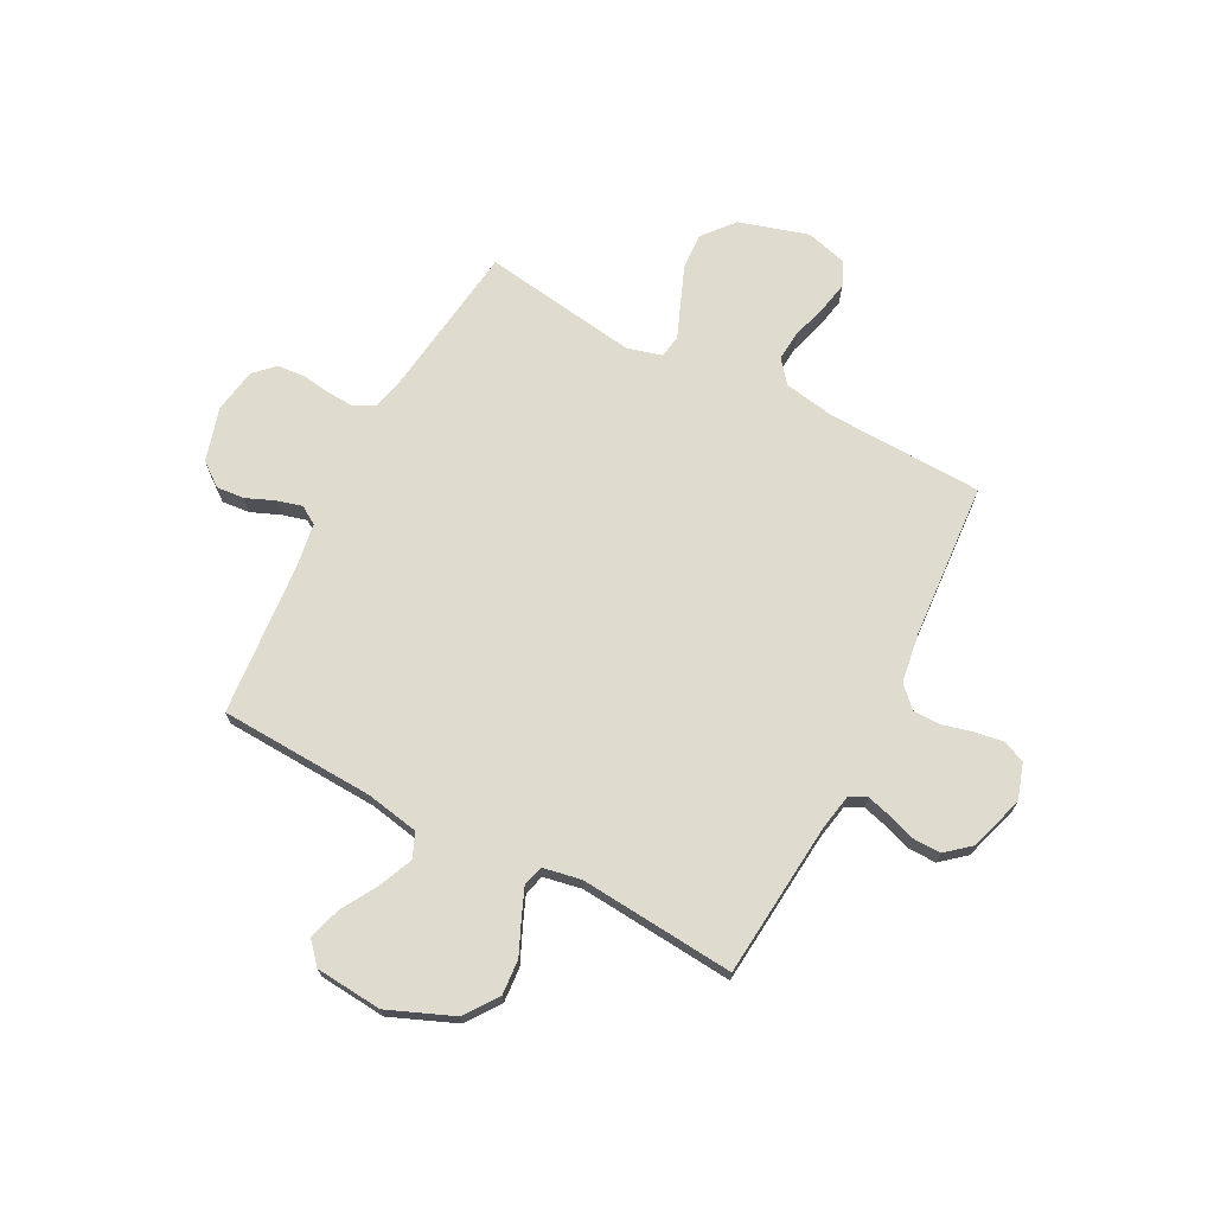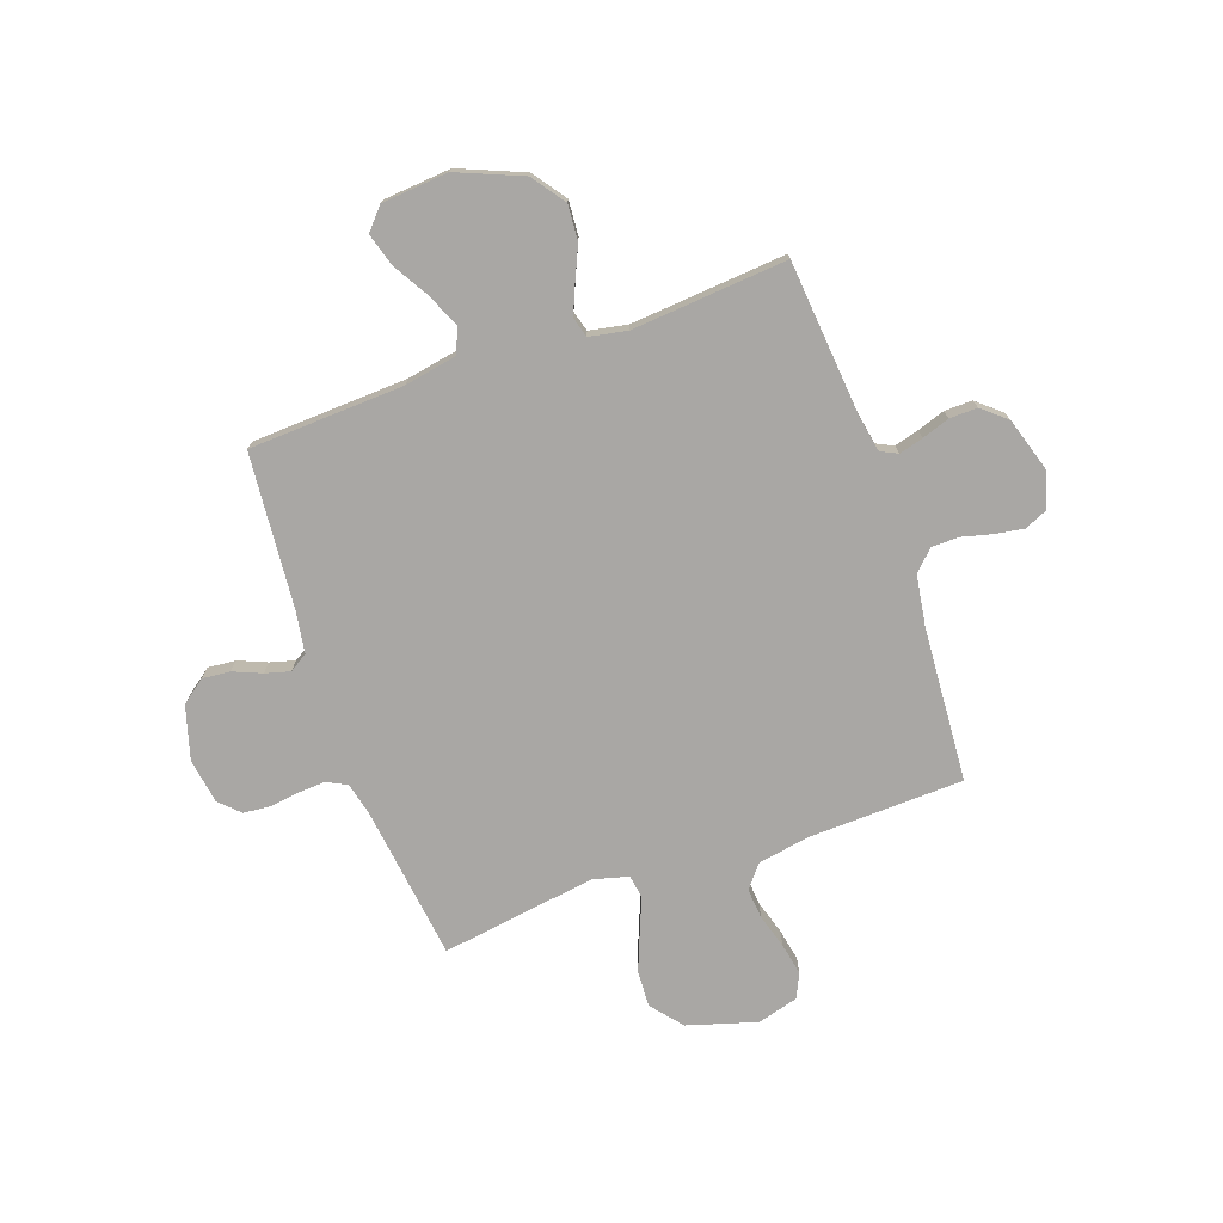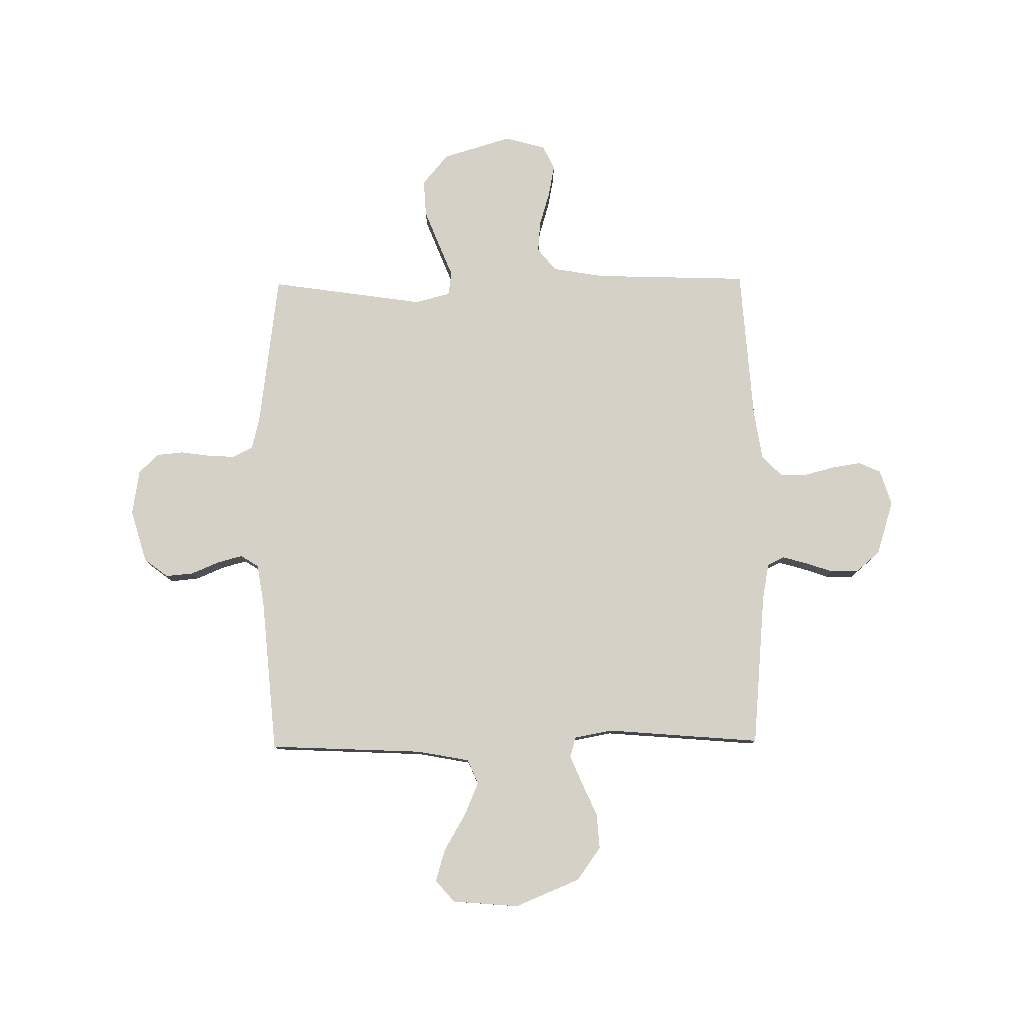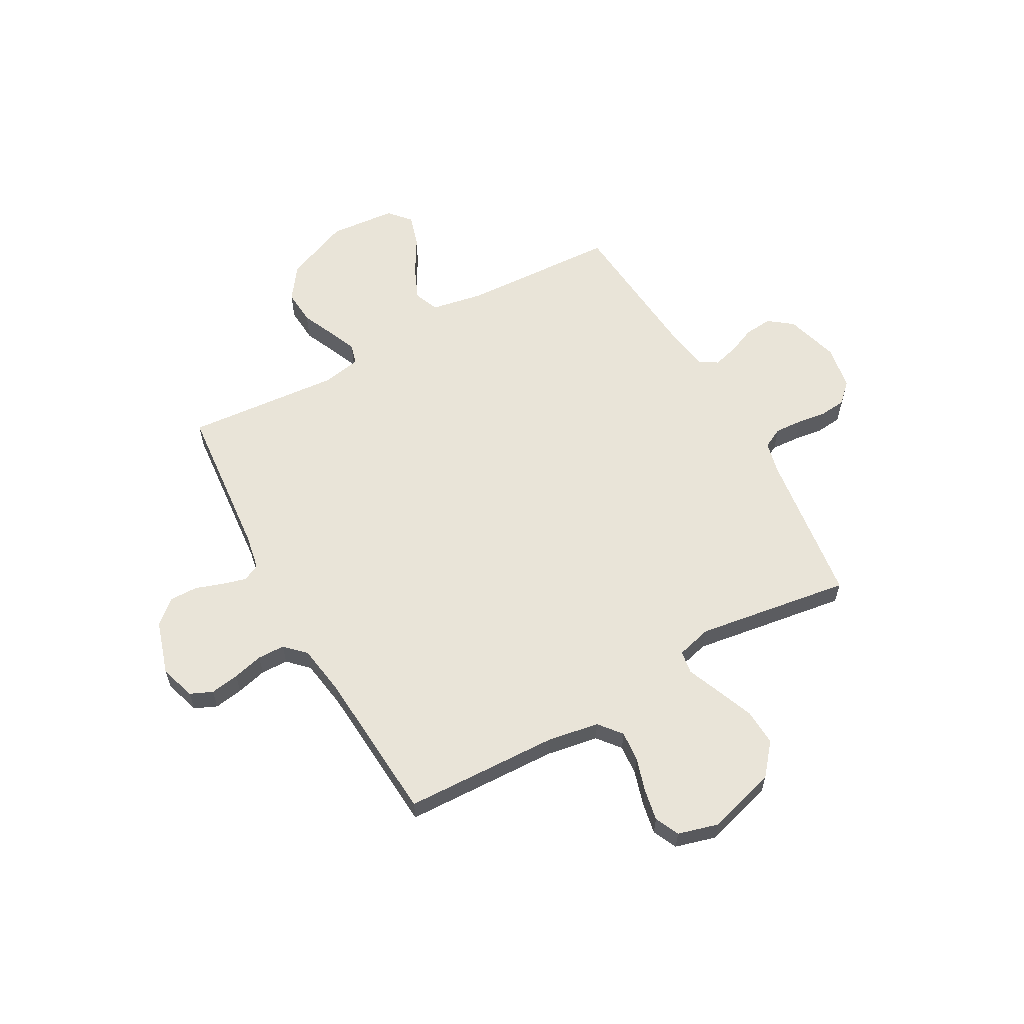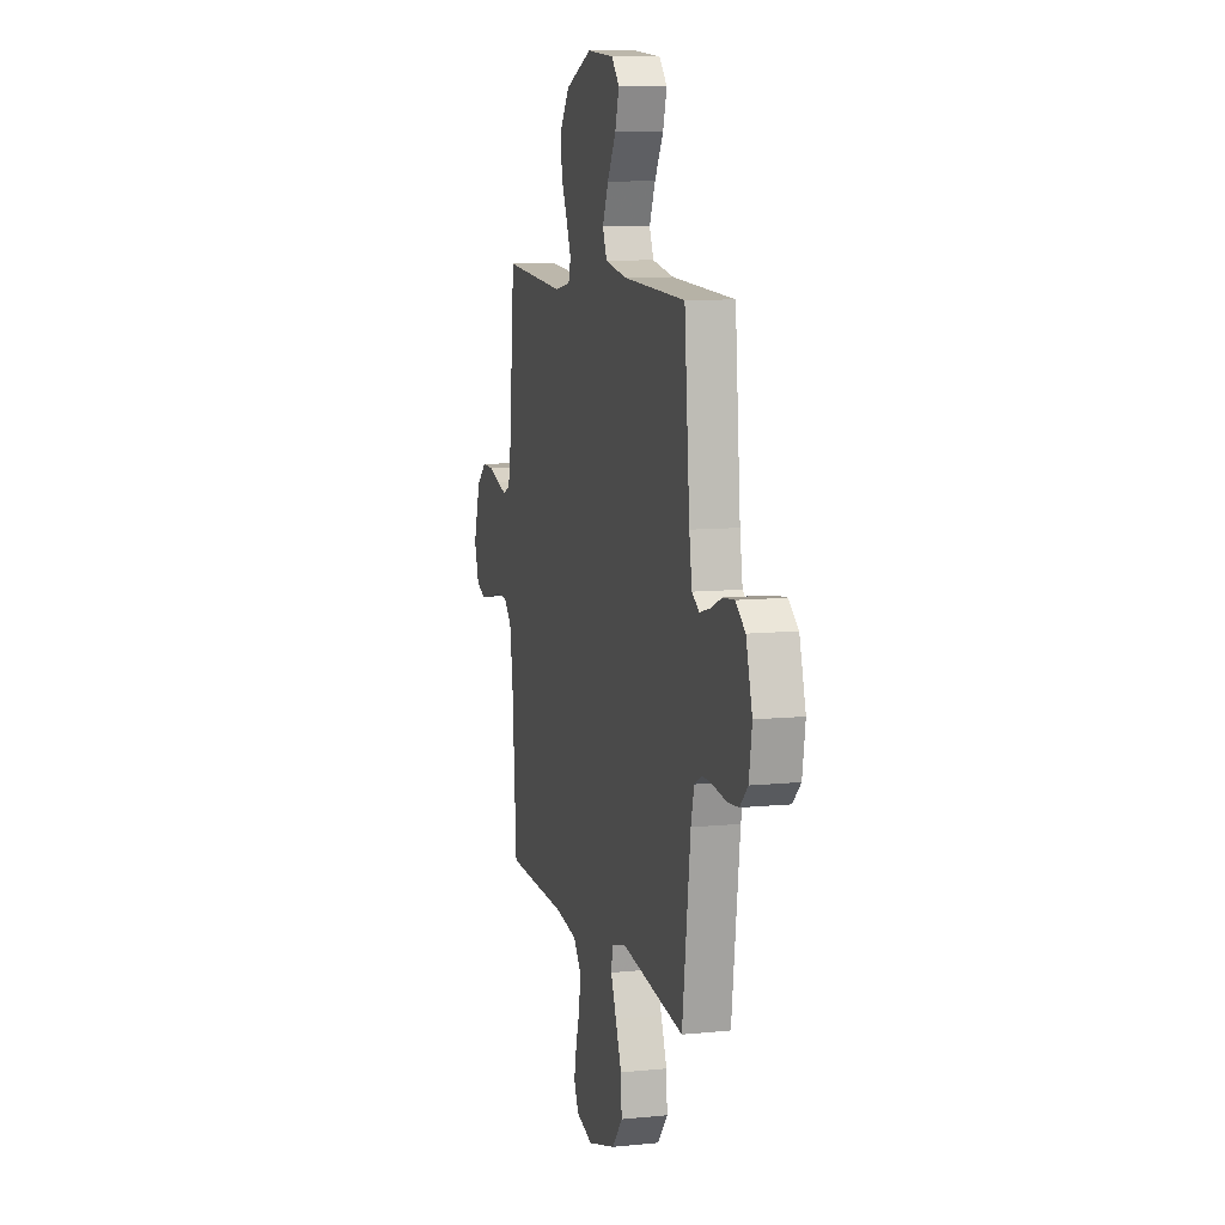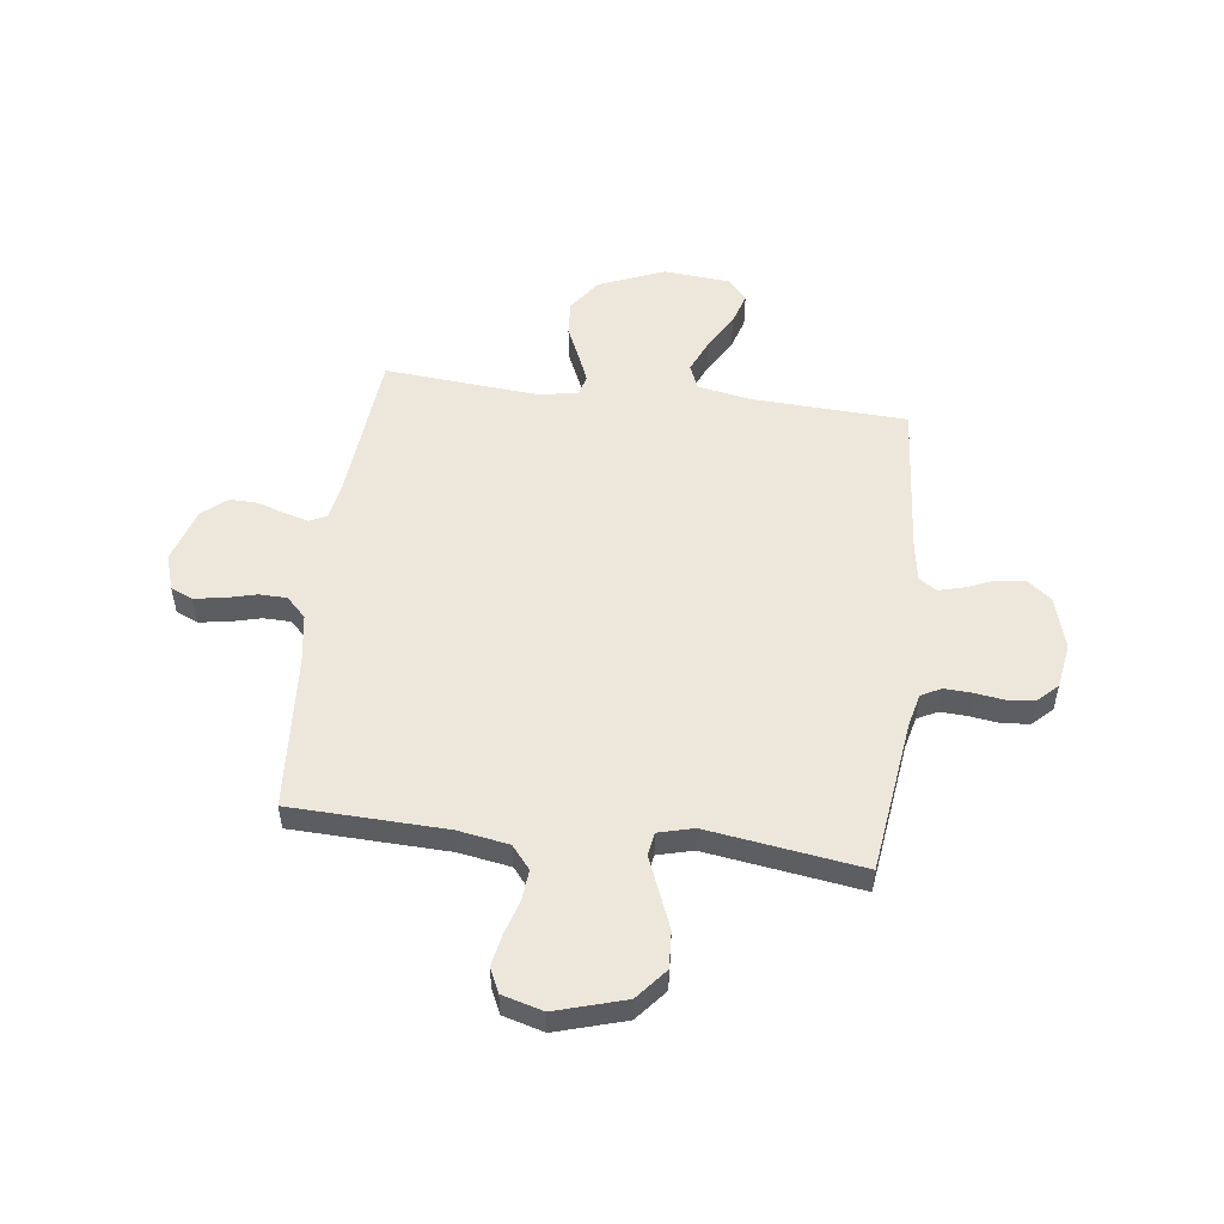
<metadata>
{"format":"obj","ext":"obj","renderer":"f3d","projection":"perspective","resolution":1024,"background":"white","views":[{"elev":70.5,"azim":27.6,"up":"+Y"},{"elev":-74.8,"azim":19.4,"up":"+Y"},{"elev":79.2,"azim":-0.7,"up":"+Y"},{"elev":60.0,"azim":150.9,"up":"+Y"},{"elev":9.5,"azim":-104.9,"up":"+Z"},{"elev":52.5,"azim":-172.8,"up":"+Y"}]}
</metadata>
<code>
v -0.5 0.07 0.5
v -0.2 0.07 0.514
v -0.098 0.07 0.533
v -0.078 0.07 0.581
v -0.106 0.07 0.646
v -0.147 0.07 0.716
v -0.166 0.07 0.779
v -0.129 0.07 0.821
v 0 0.07 0.832
v 0.126 0.07 0.78
v 0.172 0.07 0.716
v 0.167 0.07 0.648
v 0.138 0.07 0.583
v 0.115 0.07 0.528
v 0.126 0.07 0.489
v 0.2 0.07 0.475
v 0.5 0.07 0.5
v 0.527 0.07 0.2
v 0.54 0.07 0.13
v 0.573 0.07 0.114
v 0.62 0.07 0.127
v 0.673 0.07 0.145
v 0.727 0.07 0.146
v 0.774 0.07 0.106
v 0.807 0.07 0
v 0.785 0.07 -0.069
v 0.742 0.07 -0.088
v 0.686 0.07 -0.079
v 0.627 0.07 -0.064
v 0.574 0.07 -0.065
v 0.536 0.07 -0.103
v 0.521 0.07 -0.2
v 0.5 0.07 -0.5
v 0.2 0.07 -0.51
v 0.1 0.07 -0.527
v 0.064 0.07 -0.571
v 0.069 0.07 -0.63
v 0.089 0.07 -0.696
v 0.101 0.07 -0.758
v 0.079 0.07 -0.805
v 0 0.07 -0.827
v -0.134 0.07 -0.787
v -0.184 0.07 -0.727
v -0.18 0.07 -0.656
v -0.151 0.07 -0.583
v -0.125 0.07 -0.519
v -0.132 0.07 -0.474
v -0.2 0.07 -0.456
v -0.5 0.07 -0.5
v -0.539 0.07 -0.2
v -0.554 0.07 -0.138
v -0.593 0.07 -0.118
v -0.646 0.07 -0.121
v -0.703 0.07 -0.129
v -0.755 0.07 -0.124
v -0.793 0.07 -0.087
v -0.807 0.07 0
v -0.777 0.07 0.103
v -0.731 0.07 0.138
v -0.677 0.07 0.133
v -0.622 0.07 0.11
v -0.574 0.07 0.097
v -0.539 0.07 0.119
v -0.526 0.07 0.2
v -0.5 0 0.5
v -0.2 0 0.514
v -0.098 0 0.533
v -0.078 0 0.581
v -0.106 0 0.646
v -0.147 0 0.716
v -0.166 0 0.779
v -0.129 0 0.821
v 0 0 0.832
v 0.126 0 0.78
v 0.172 0 0.716
v 0.167 0 0.648
v 0.138 0 0.583
v 0.115 0 0.528
v 0.126 0 0.489
v 0.2 0 0.475
v 0.5 0 0.5
v 0.527 0 0.2
v 0.54 0 0.13
v 0.573 0 0.114
v 0.62 0 0.127
v 0.673 0 0.145
v 0.727 0 0.146
v 0.774 0 0.106
v 0.807 0 0
v 0.785 0 -0.069
v 0.742 0 -0.088
v 0.686 0 -0.079
v 0.627 0 -0.064
v 0.574 0 -0.065
v 0.536 0 -0.103
v 0.521 0 -0.2
v 0.5 0 -0.5
v 0.2 0 -0.51
v 0.1 0 -0.527
v 0.064 0 -0.571
v 0.069 0 -0.63
v 0.089 0 -0.696
v 0.101 0 -0.758
v 0.079 0 -0.805
v 0 0 -0.827
v -0.134 0 -0.787
v -0.184 0 -0.727
v -0.18 0 -0.656
v -0.151 0 -0.583
v -0.125 0 -0.519
v -0.132 0 -0.474
v -0.2 0 -0.456
v -0.5 0 -0.5
v -0.539 0 -0.2
v -0.554 0 -0.138
v -0.593 0 -0.118
v -0.646 0 -0.121
v -0.703 0 -0.129
v -0.755 0 -0.124
v -0.793 0 -0.087
v -0.807 0 0
v -0.777 0 0.103
v -0.731 0 0.138
v -0.677 0 0.133
v -0.622 0 0.11
v -0.574 0 0.097
v -0.539 0 0.119
v -0.526 0 0.2
f 59 60 61
f 58 59 61
f 57 58 61
f 56 57 61
f 55 56 61
f 54 55 61
f 53 54 61
f 52 53 61 62
f 51 52 62 63
f 48 49 50
f 51 63 64
f 50 51 64
f 48 50 64
f 47 48 64
f 44 45 46
f 43 44 46
f 42 43 46
f 41 42 46
f 40 41 46
f 39 40 46
f 38 39 46
f 37 38 46
f 36 37 46 47
f 32 33 34
f 31 32 34 35
f 30 31 35
f 27 28 29
f 26 27 29
f 25 26 29
f 24 25 29
f 23 24 29
f 22 23 29
f 21 22 29
f 20 21 29 30
f 19 20 30 35
f 16 17 18
f 64 1 2
f 47 64 2
f 36 47 2
f 35 36 2
f 19 35 2
f 18 19 2
f 16 18 2
f 15 16 2
f 11 12 13
f 10 11 13
f 9 10 13
f 8 9 13
f 7 8 13
f 6 7 13
f 5 6 13
f 14 15 2 3
f 4 5 13 14
f 3 4 14
f 125 124 123
f 125 123 122
f 125 122 121
f 125 121 120
f 125 120 119
f 125 119 118
f 125 118 117
f 126 125 117 116
f 127 126 116 115
f 114 113 112
f 128 127 115
f 128 115 114
f 128 114 112
f 128 112 111
f 110 109 108
f 110 108 107
f 110 107 106
f 110 106 105
f 110 105 104
f 110 104 103
f 110 103 102
f 110 102 101
f 111 110 101 100
f 98 97 96
f 99 98 96 95
f 99 95 94
f 93 92 91
f 93 91 90
f 93 90 89
f 93 89 88
f 93 88 87
f 93 87 86
f 93 86 85
f 94 93 85 84
f 99 94 84 83
f 82 81 80
f 66 65 128
f 66 128 111
f 66 111 100
f 66 100 99
f 66 99 83
f 66 83 82
f 66 82 80
f 66 80 79
f 77 76 75
f 77 75 74
f 77 74 73
f 77 73 72
f 77 72 71
f 77 71 70
f 77 70 69
f 67 66 79 78
f 78 77 69 68
f 78 68 67
f 1 65 66 2
f 2 66 67 3
f 3 67 68 4
f 4 68 69 5
f 5 69 70 6
f 6 70 71 7
f 7 71 72 8
f 8 72 73 9
f 9 73 74 10
f 10 74 75 11
f 11 75 76 12
f 12 76 77 13
f 13 77 78 14
f 14 78 79 15
f 15 79 80 16
f 16 80 81 17
f 17 81 82 18
f 18 82 83 19
f 19 83 84 20
f 20 84 85 21
f 21 85 86 22
f 22 86 87 23
f 23 87 88 24
f 24 88 89 25
f 25 89 90 26
f 26 90 91 27
f 27 91 92 28
f 28 92 93 29
f 29 93 94 30
f 30 94 95 31
f 31 95 96 32
f 32 96 97 33
f 33 97 98 34
f 34 98 99 35
f 35 99 100 36
f 36 100 101 37
f 37 101 102 38
f 38 102 103 39
f 39 103 104 40
f 40 104 105 41
f 41 105 106 42
f 42 106 107 43
f 43 107 108 44
f 44 108 109 45
f 45 109 110 46
f 46 110 111 47
f 47 111 112 48
f 48 112 113 49
f 49 113 114 50
f 50 114 115 51
f 51 115 116 52
f 52 116 117 53
f 53 117 118 54
f 54 118 119 55
f 55 119 120 56
f 56 120 121 57
f 57 121 122 58
f 58 122 123 59
f 59 123 124 60
f 60 124 125 61
f 61 125 126 62
f 62 126 127 63
f 63 127 128 64
f 64 128 65 1

</code>
